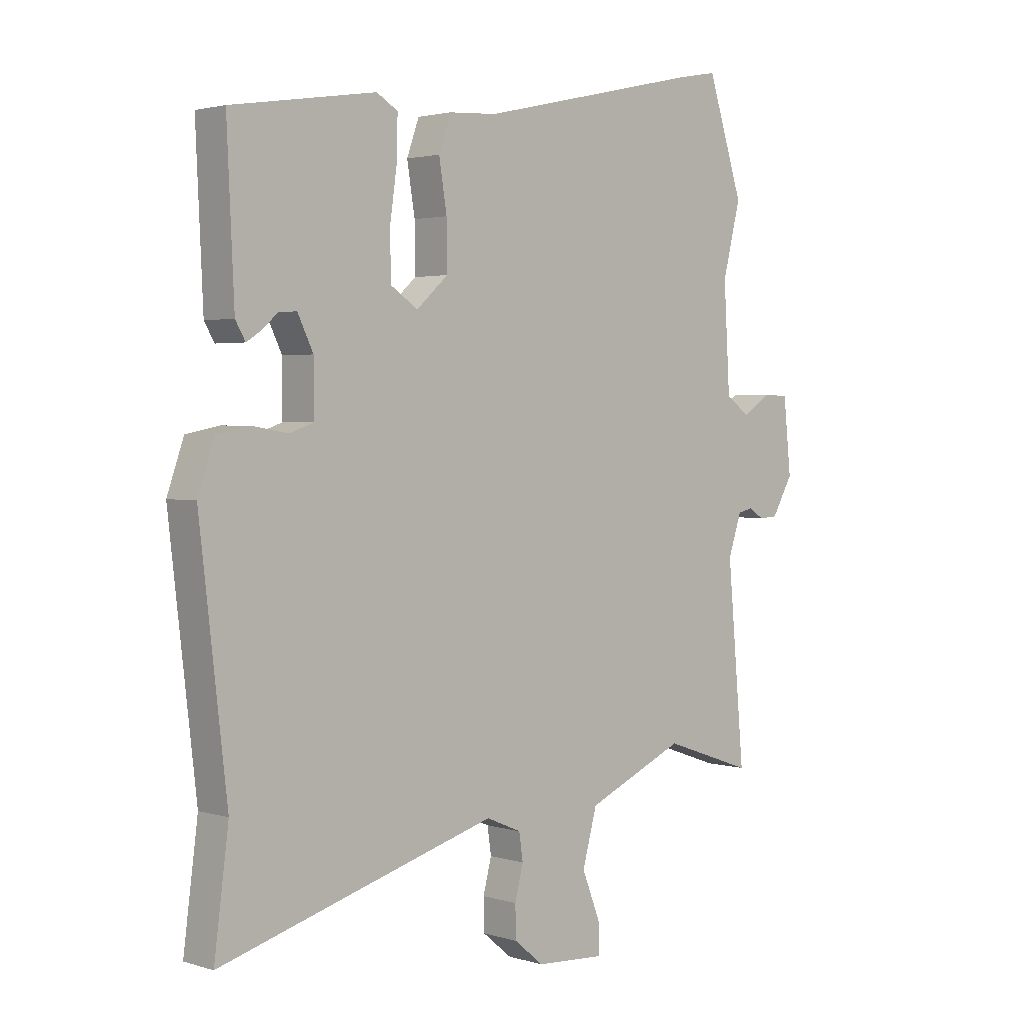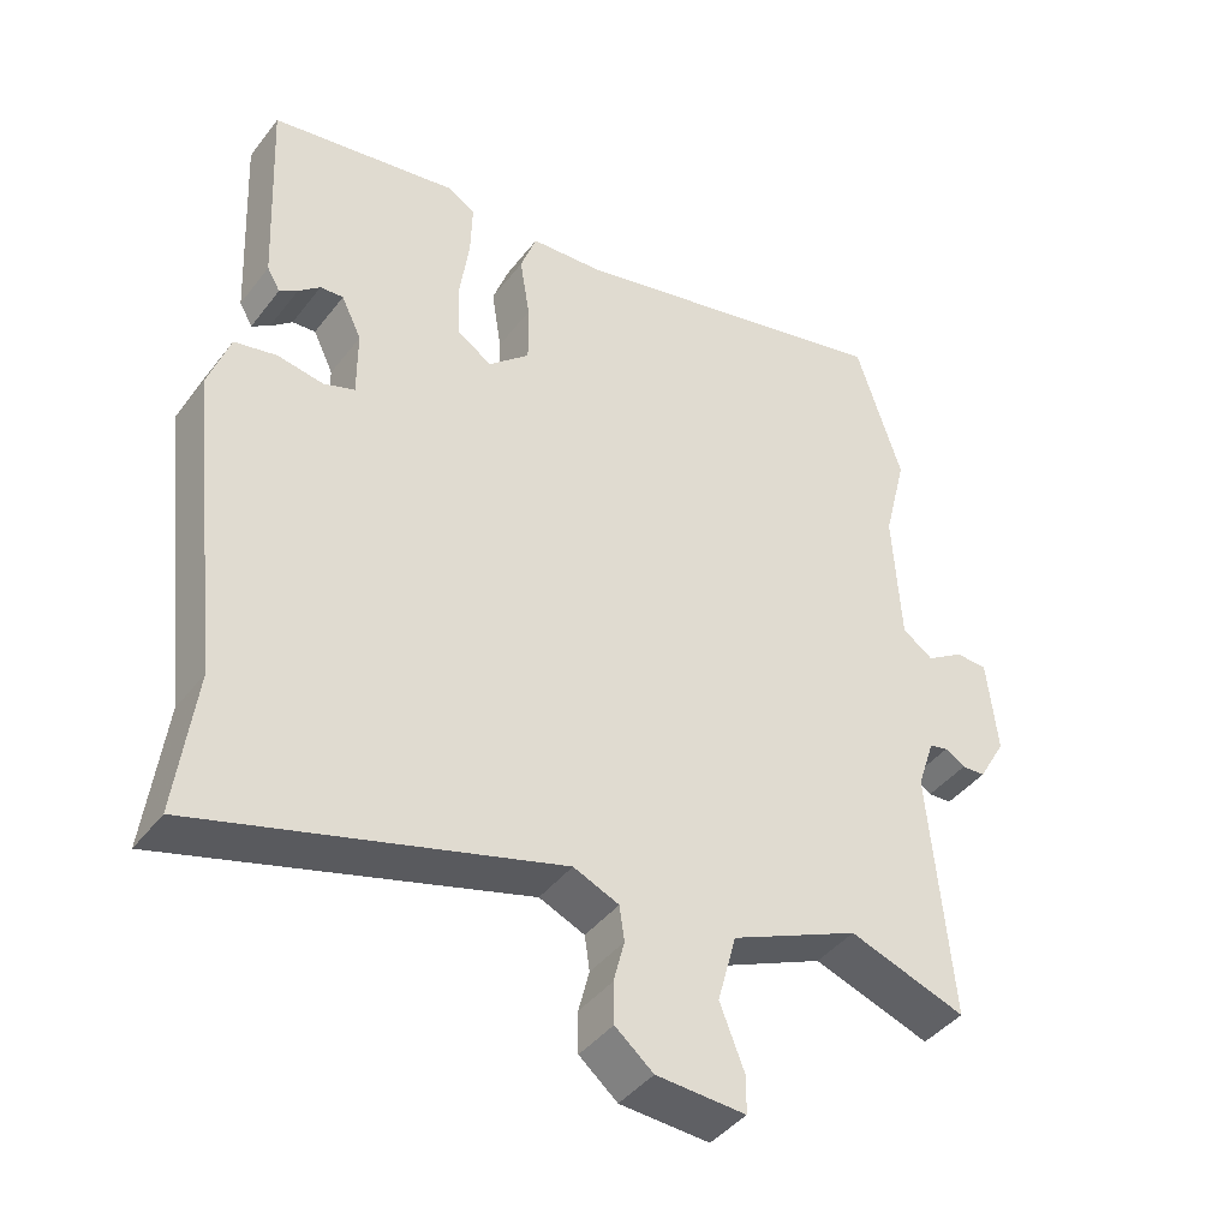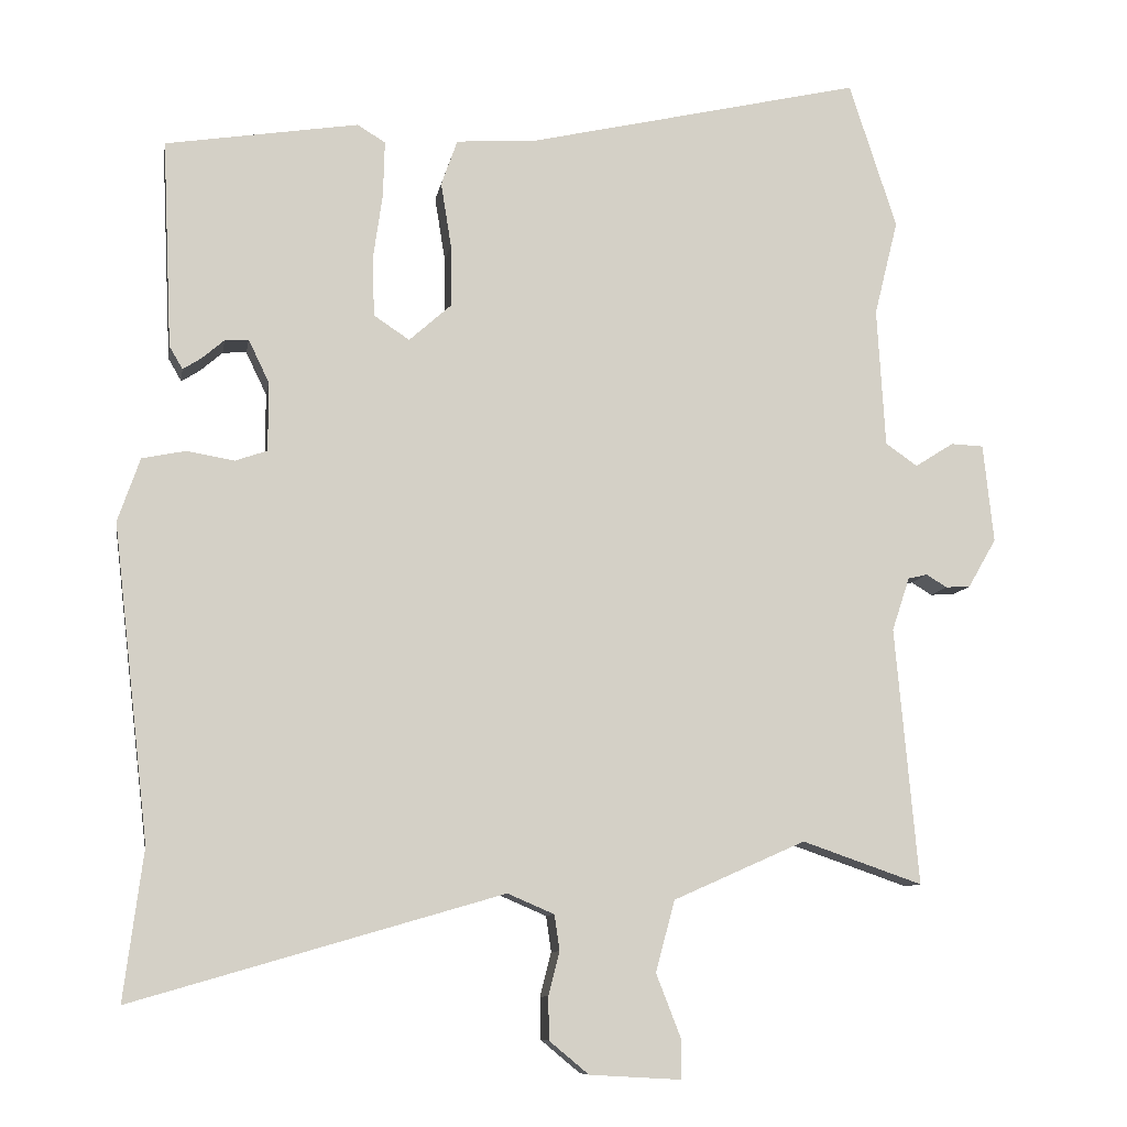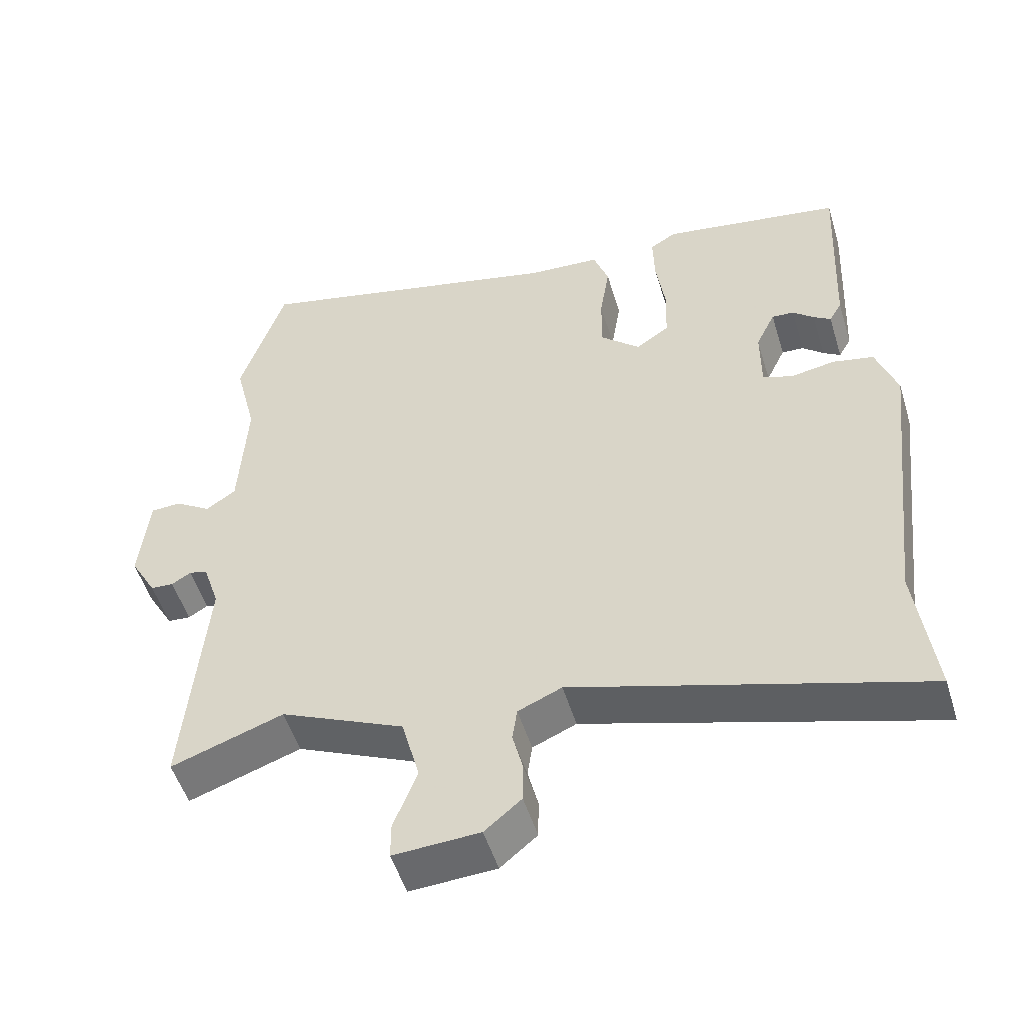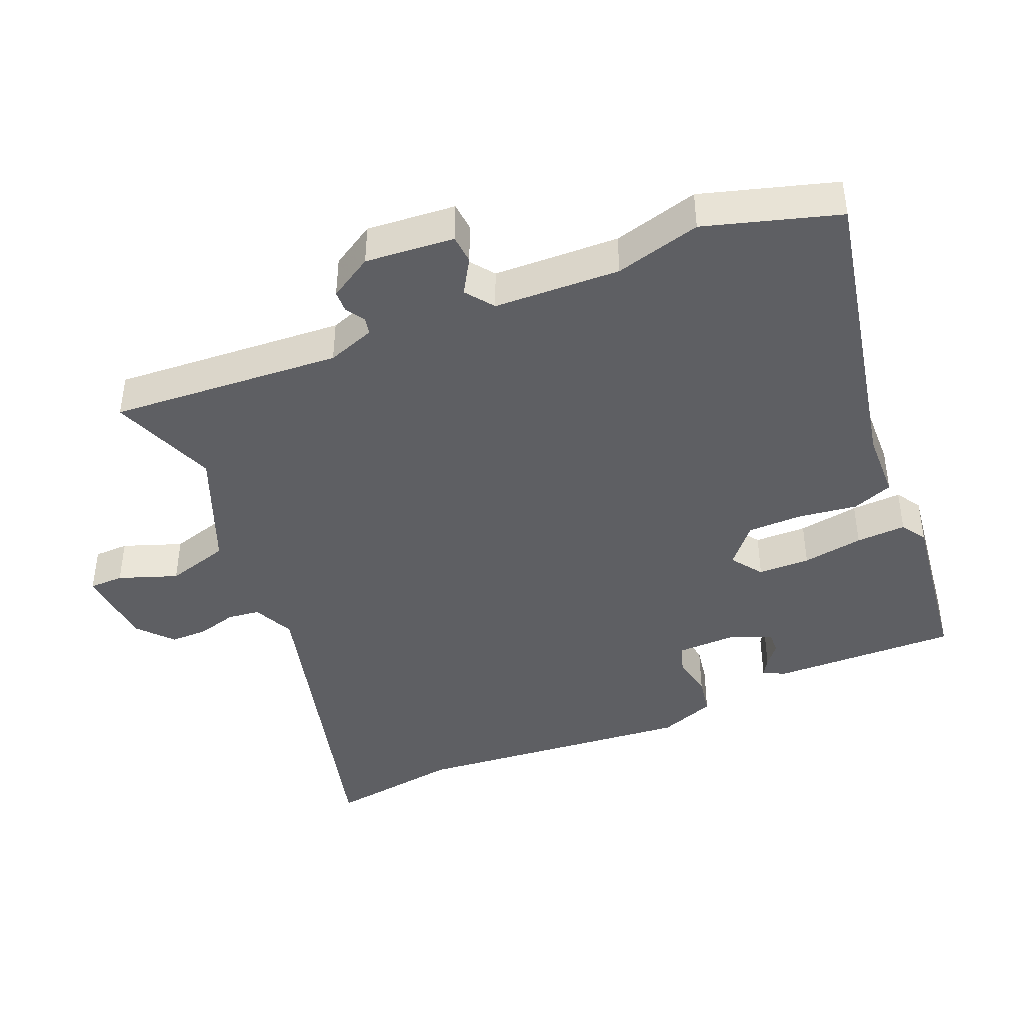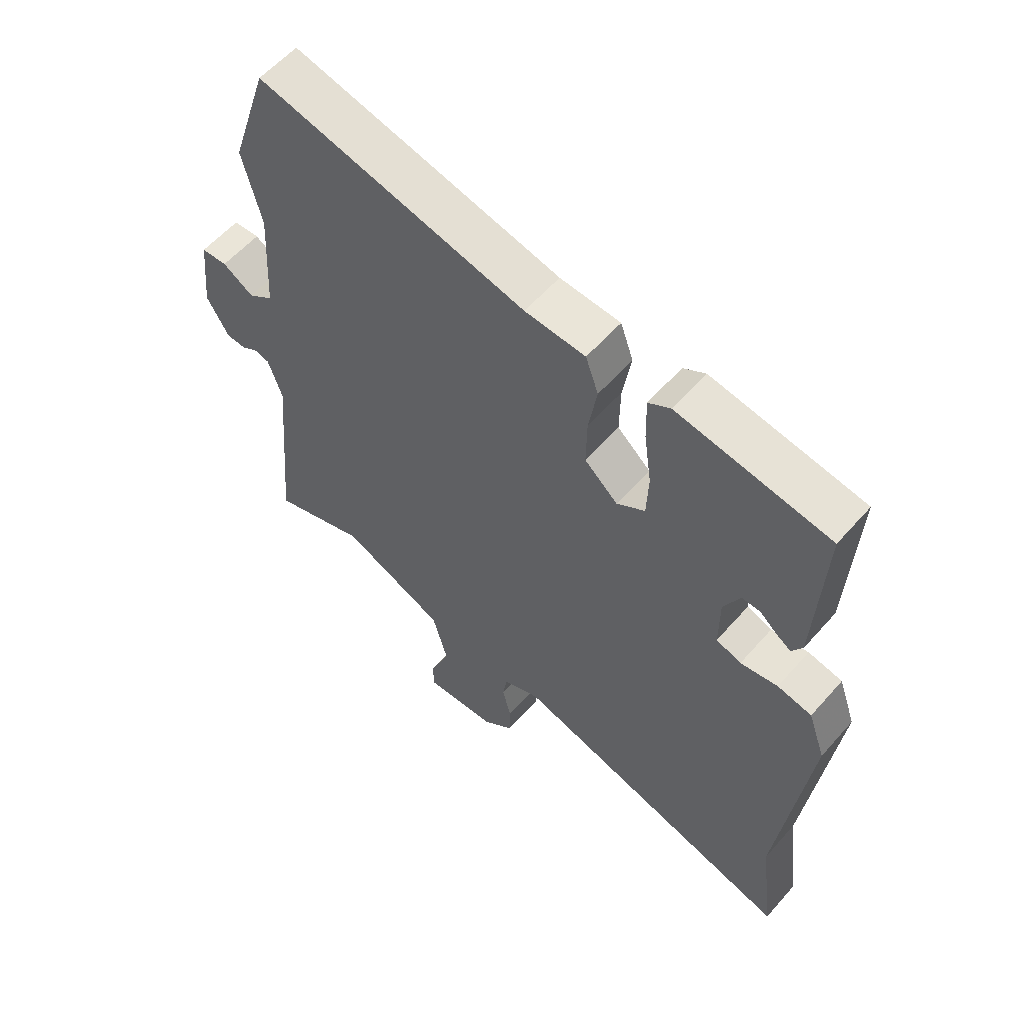
<metadata>
{"format":"obj","ext":"obj","renderer":"f3d","projection":"perspective","resolution":1024,"background":"white","views":[{"elev":2.4,"azim":136.7,"up":"+Z"},{"elev":-42.1,"azim":145.7,"up":"+Z"},{"elev":-9.5,"azim":170.5,"up":"+Z"},{"elev":-51.5,"azim":16.9,"up":"+Z"},{"elev":-42.0,"azim":-65.8,"up":"+Y"},{"elev":58.3,"azim":40.9,"up":"+Z"}]}
</metadata>
<code>
v 0.496 0.07 -0.467
v 0.522 0.07 -0.669
v 0.024 0.07 -0.524
v -0.039 0.07 -0.551
v -0.046 0.07 -0.599
v -0.031 0.07 -0.658
v -0.032 0.07 -0.715
v -0.085 0.07 -0.759
v -0.209 0.07 -0.766
v -0.209 0.07 -0.714
v -0.175 0.07 -0.627
v -0.201 0.07 -0.531
v -0.379 0.07 -0.452
v -0.541 0.07 -0.508
v -0.51 0.07 -0.161
v -0.534 0.07 -0.089
v -0.56 0.07 -0.083
v -0.588 0.07 -0.1
v -0.621 0.07 -0.098
v -0.659 0.07 -0.032
v -0.645 0.07 0.101
v -0.601 0.07 0.103
v -0.549 0.07 0.07
v -0.506 0.07 0.1
v -0.495 0.07 0.288
v -0.527 0.07 0.417
v -0.463 0.07 0.615
v -0.006 0.07 0.51
v 0.097 0.07 0.504
v 0.119 0.07 0.442
v 0.105 0.07 0.355
v 0.104 0.07 0.271
v 0.161 0.07 0.22
v 0.209 0.07 0.252
v 0.212 0.07 0.33
v 0.199 0.07 0.422
v 0.197 0.07 0.497
v 0.235 0.07 0.52
v 0.495 0.07 0.479
v 0.482 0.07 0.198
v 0.464 0.07 0.167
v 0.439 0.07 0.183
v 0.409 0.07 0.209
v 0.377 0.07 0.211
v 0.349 0.07 0.153
v 0.349 0.07 0.06
v 0.392 0.07 0.045
v 0.456 0.07 0.056
v 0.515 0.07 0.044
v 0.545 0.07 -0.042
v 0.496 0 -0.467
v 0.522 0 -0.669
v 0.024 0 -0.524
v -0.039 0 -0.551
v -0.046 0 -0.599
v -0.031 0 -0.658
v -0.032 0 -0.715
v -0.085 0 -0.759
v -0.209 0 -0.766
v -0.209 0 -0.714
v -0.175 0 -0.627
v -0.201 0 -0.531
v -0.379 0 -0.452
v -0.541 0 -0.508
v -0.51 0 -0.161
v -0.534 0 -0.089
v -0.56 0 -0.083
v -0.588 0 -0.1
v -0.621 0 -0.098
v -0.659 0 -0.032
v -0.645 0 0.101
v -0.601 0 0.103
v -0.549 0 0.07
v -0.506 0 0.1
v -0.495 0 0.288
v -0.527 0 0.417
v -0.463 0 0.615
v -0.006 0 0.51
v 0.097 0 0.504
v 0.119 0 0.442
v 0.105 0 0.355
v 0.104 0 0.271
v 0.161 0 0.22
v 0.209 0 0.252
v 0.212 0 0.33
v 0.199 0 0.422
v 0.197 0 0.497
v 0.235 0 0.52
v 0.495 0 0.479
v 0.482 0 0.198
v 0.464 0 0.167
v 0.439 0 0.183
v 0.409 0 0.209
v 0.377 0 0.211
v 0.349 0 0.153
v 0.349 0 0.06
v 0.392 0 0.045
v 0.456 0 0.056
v 0.515 0 0.044
v 0.545 0 -0.042
f 49 50 1
f 48 49 1
f 47 48 1
f 1 2 3
f 47 1 3
f 46 47 3
f 45 46 3 4
f 44 45 4
f 41 42 43
f 40 41 43
f 39 40 43
f 38 39 43
f 37 38 43
f 36 37 43
f 35 36 43 44
f 34 35 44
f 33 34 44 4
f 28 29 30 31
f 28 31 32
f 27 28 32
f 26 27 32
f 25 26 32
f 32 33 4
f 25 32 4
f 24 25 4
f 21 22 23
f 20 21 23
f 19 20 23
f 18 19 23
f 17 18 23
f 16 17 23 24
f 13 14 15
f 24 4 5
f 16 24 5
f 15 16 5
f 13 15 5
f 12 13 5
f 9 10 11
f 8 9 11
f 8 11 12
f 7 8 12
f 6 7 12
f 5 6 12
f 51 100 99
f 51 99 98
f 51 98 97
f 53 52 51
f 53 51 97
f 53 97 96
f 54 53 96 95
f 54 95 94
f 93 92 91
f 93 91 90
f 93 90 89
f 93 89 88
f 93 88 87
f 93 87 86
f 94 93 86 85
f 94 85 84
f 54 94 84 83
f 81 80 79 78
f 82 81 78
f 82 78 77
f 82 77 76
f 82 76 75
f 54 83 82
f 54 82 75
f 54 75 74
f 73 72 71
f 73 71 70
f 73 70 69
f 73 69 68
f 73 68 67
f 74 73 67 66
f 65 64 63
f 55 54 74
f 55 74 66
f 55 66 65
f 55 65 63
f 55 63 62
f 61 60 59
f 61 59 58
f 62 61 58
f 62 58 57
f 62 57 56
f 62 56 55
f 1 51 52 2
f 2 52 53 3
f 3 53 54 4
f 4 54 55 5
f 5 55 56 6
f 6 56 57 7
f 7 57 58 8
f 8 58 59 9
f 9 59 60 10
f 10 60 61 11
f 11 61 62 12
f 12 62 63 13
f 13 63 64 14
f 14 64 65 15
f 15 65 66 16
f 16 66 67 17
f 17 67 68 18
f 18 68 69 19
f 19 69 70 20
f 20 70 71 21
f 21 71 72 22
f 22 72 73 23
f 23 73 74 24
f 24 74 75 25
f 25 75 76 26
f 26 76 77 27
f 27 77 78 28
f 28 78 79 29
f 29 79 80 30
f 30 80 81 31
f 31 81 82 32
f 32 82 83 33
f 33 83 84 34
f 34 84 85 35
f 35 85 86 36
f 36 86 87 37
f 37 87 88 38
f 38 88 89 39
f 39 89 90 40
f 40 90 91 41
f 41 91 92 42
f 42 92 93 43
f 43 93 94 44
f 44 94 95 45
f 45 95 96 46
f 46 96 97 47
f 47 97 98 48
f 48 98 99 49
f 49 99 100 50
f 50 100 51 1

</code>
